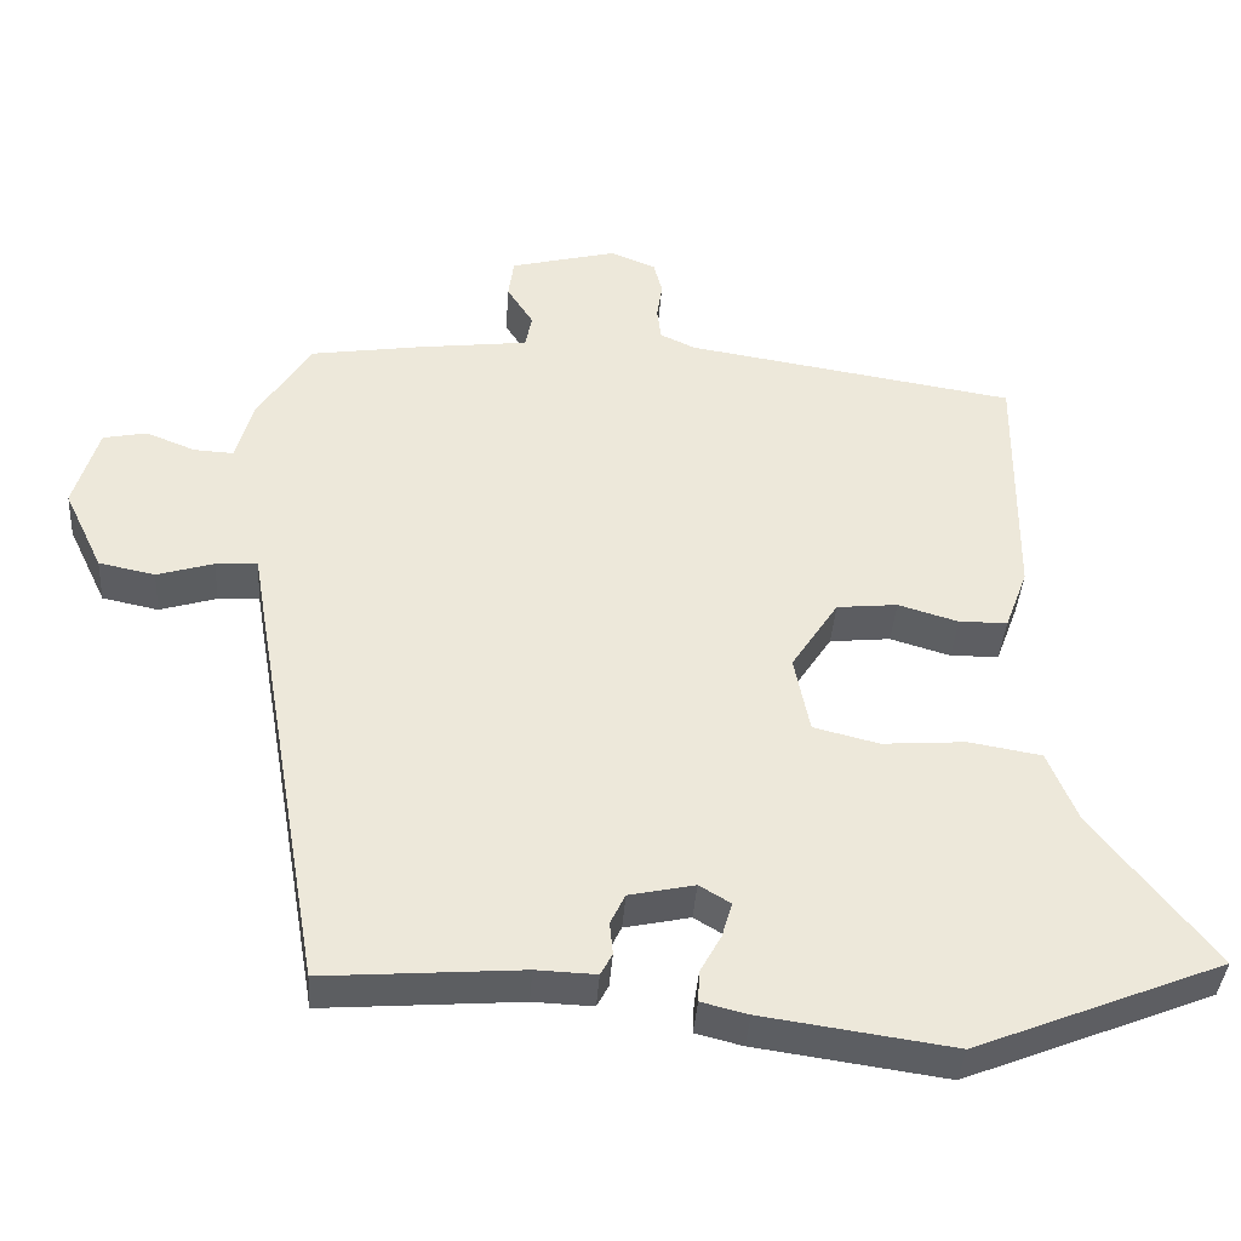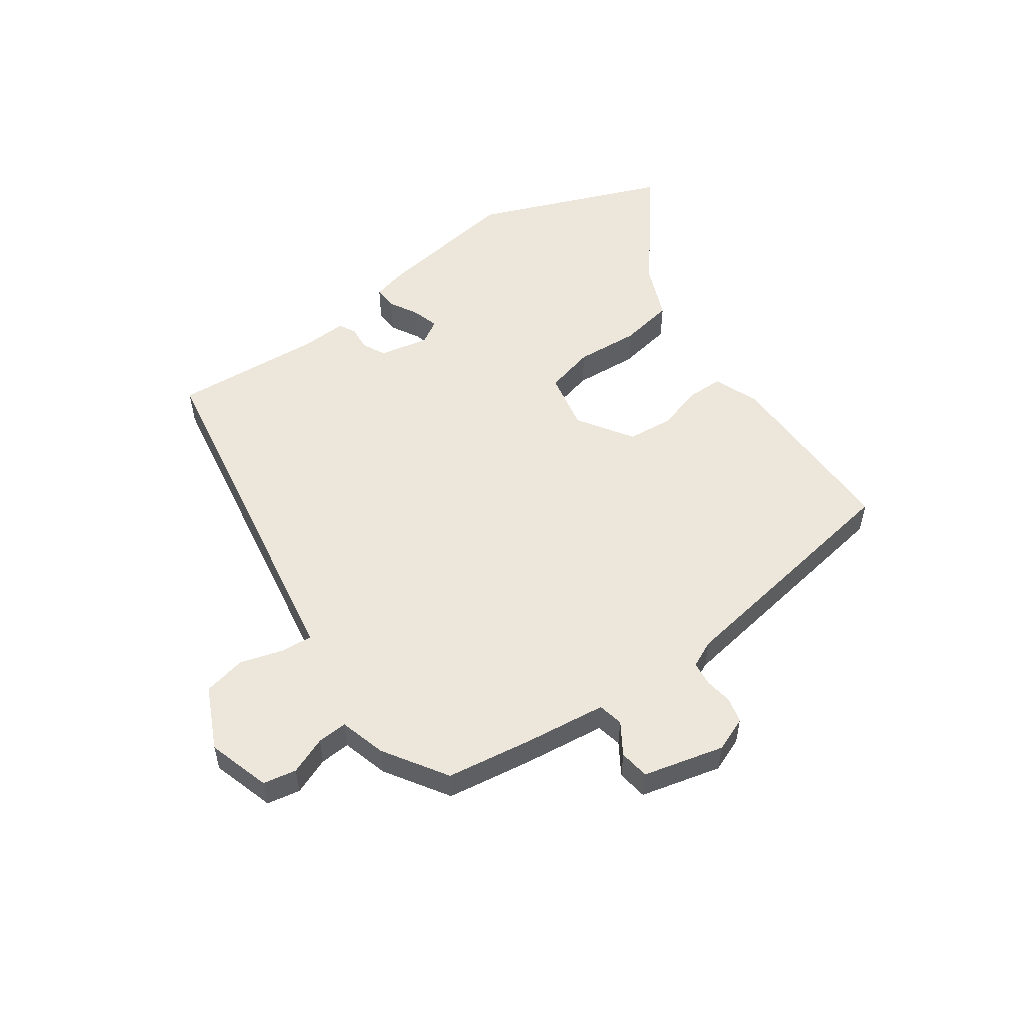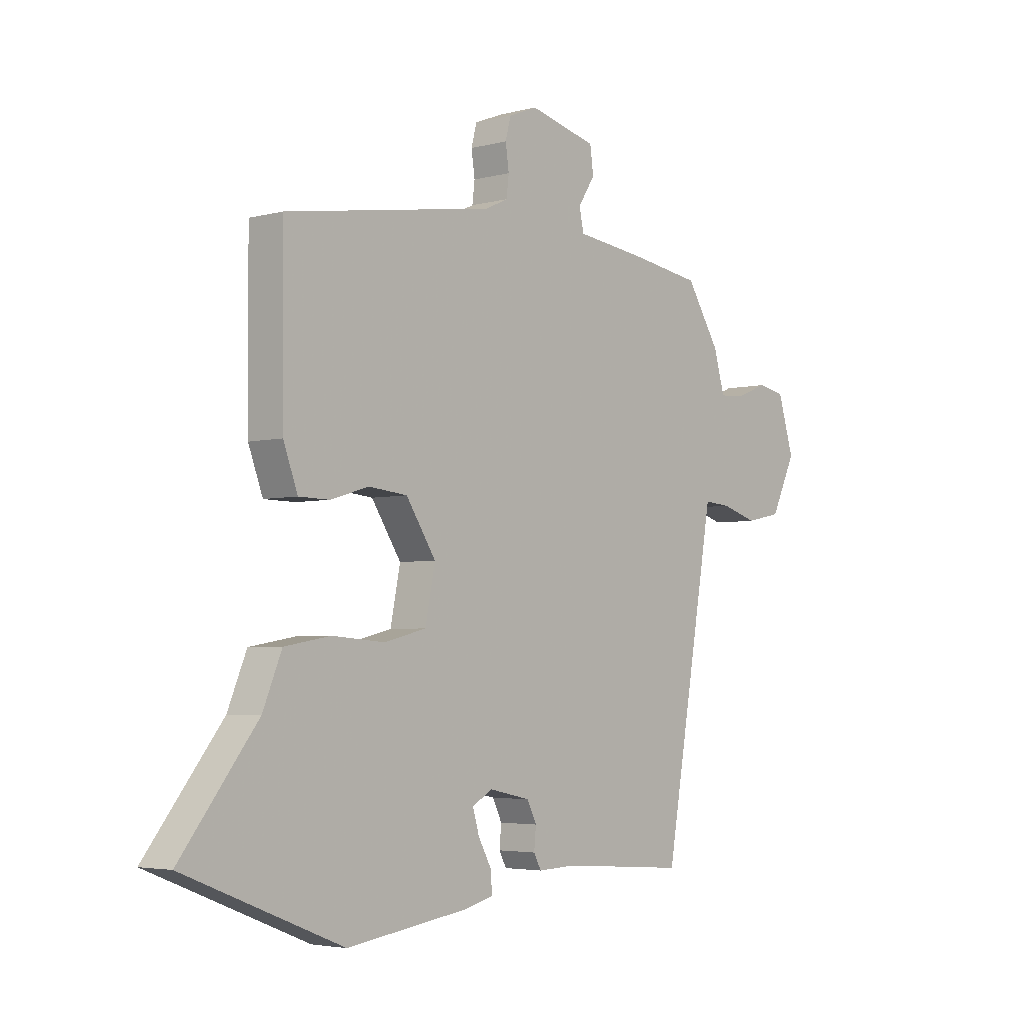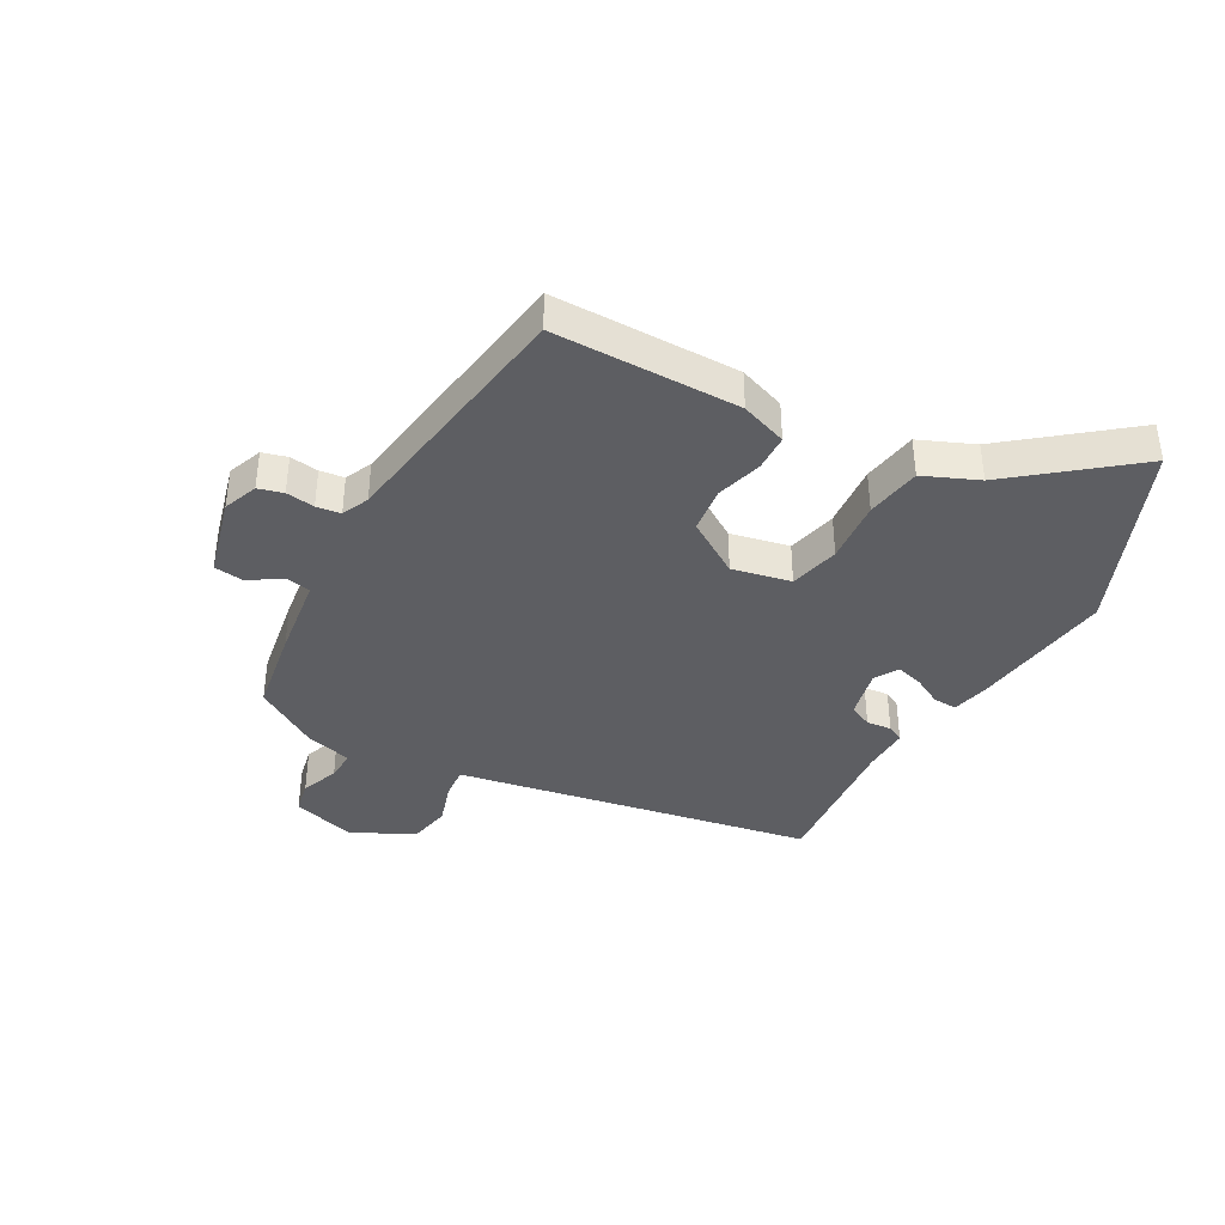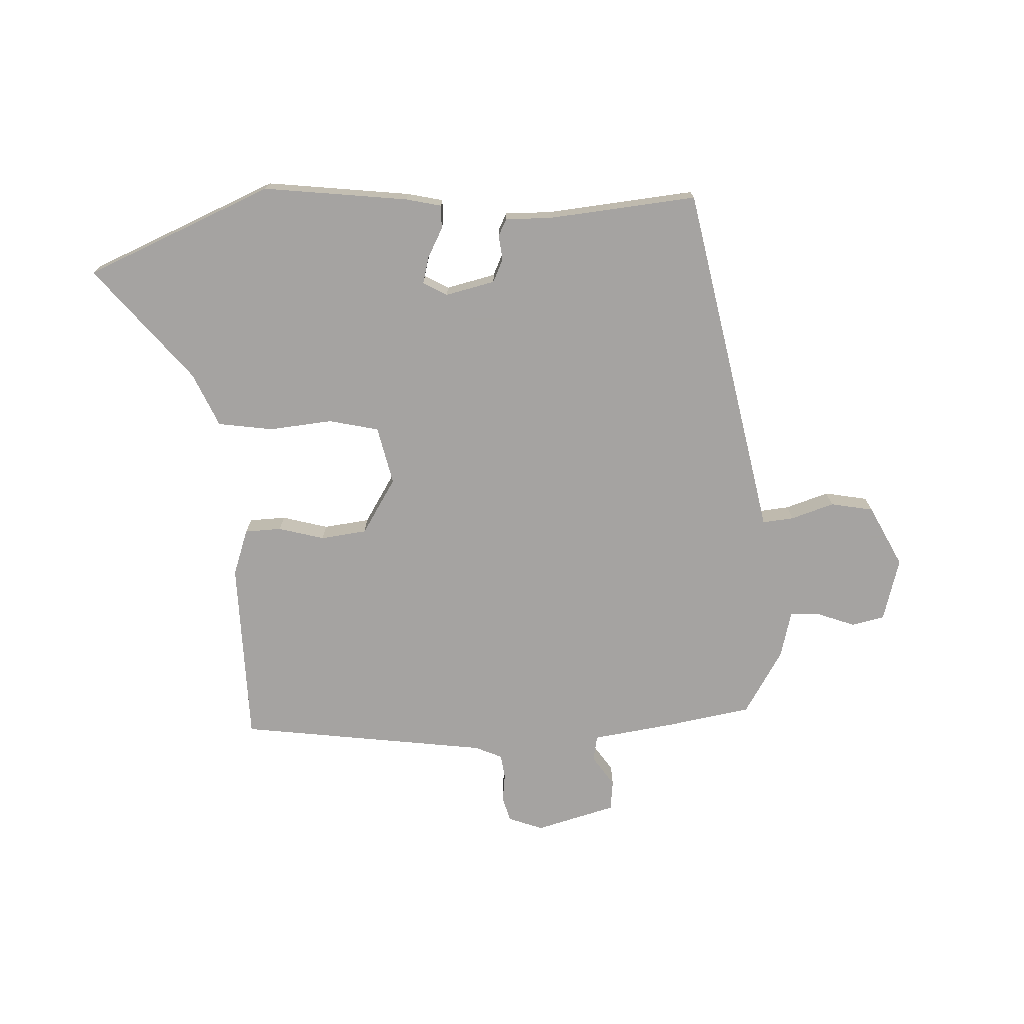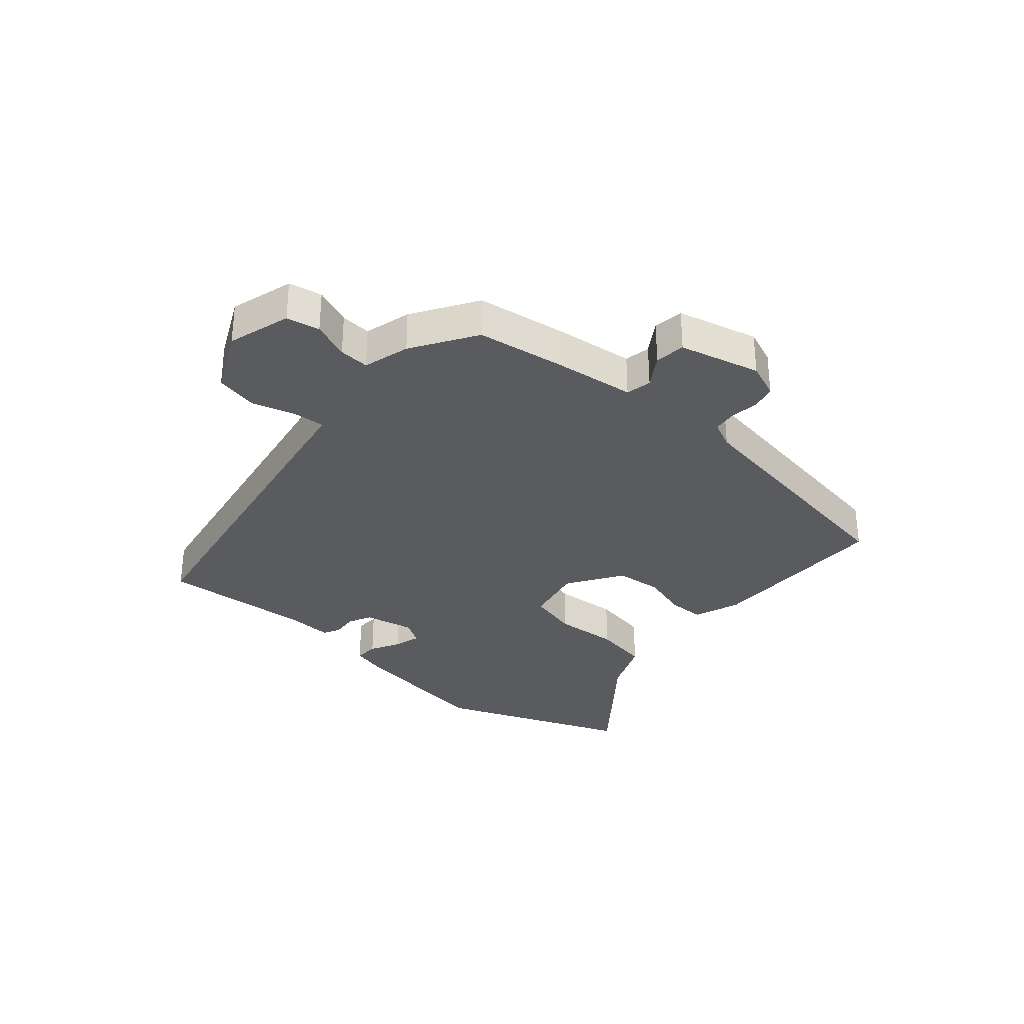
<metadata>
{"format":"obj","ext":"obj","renderer":"f3d","projection":"perspective","resolution":1024,"background":"white","views":[{"elev":-38.7,"azim":-3.9,"up":"+Z"},{"elev":53.3,"azim":-35.4,"up":"+Y"},{"elev":-3.9,"azim":130.9,"up":"+Z"},{"elev":-38.9,"azim":61.6,"up":"+Y"},{"elev":-73.1,"azim":-176.2,"up":"+Y"},{"elev":-32.5,"azim":-40.8,"up":"+Y"}]}
</metadata>
<code>
v 0.49 0.07 0.457
v 0.488 0.07 0.144
v 0.459 0.07 0.066
v 0.397 0.07 0.065
v 0.32 0.07 0.088
v 0.242 0.07 0.08
v 0.182 0.07 -0.012
v 0.202 0.07 -0.111
v 0.286 0.07 -0.132
v 0.393 0.07 -0.124
v 0.486 0.07 -0.14
v 0.524 0.07 -0.232
v 0.678 0.07 -0.429
v 0.36 0.07 -0.556
v 0.116 0.07 -0.521
v 0.056 0.07 -0.506
v 0.058 0.07 -0.466
v 0.085 0.07 -0.417
v 0.098 0.07 -0.372
v 0.058 0.07 -0.348
v -0.026 0.07 -0.366
v -0.045 0.07 -0.405
v -0.041 0.07 -0.447
v -0.056 0.07 -0.475
v -0.133 0.07 -0.472
v -0.386 0.07 -0.491
v -0.479 0.07 0.046
v -0.49 0.07 0.111
v -0.543 0.07 0.107
v -0.616 0.07 0.085
v -0.688 0.07 0.1
v -0.738 0.07 0.205
v -0.706 0.07 0.311
v -0.65 0.07 0.322
v -0.587 0.07 0.297
v -0.536 0.07 0.294
v -0.514 0.07 0.372
v -0.446 0.07 0.479
v -0.301 0.07 0.501
v -0.162 0.07 0.518
v -0.153 0.07 0.561
v -0.187 0.07 0.614
v -0.18 0.07 0.665
v -0.044 0.07 0.699
v 0.014 0.07 0.676
v 0.025 0.07 0.634
v 0.018 0.07 0.586
v 0.023 0.07 0.545
v 0.068 0.07 0.524
v 0.49 0 0.457
v 0.488 0 0.144
v 0.459 0 0.066
v 0.397 0 0.065
v 0.32 0 0.088
v 0.242 0 0.08
v 0.182 0 -0.012
v 0.202 0 -0.111
v 0.286 0 -0.132
v 0.393 0 -0.124
v 0.486 0 -0.14
v 0.524 0 -0.232
v 0.678 0 -0.429
v 0.36 0 -0.556
v 0.116 0 -0.521
v 0.056 0 -0.506
v 0.058 0 -0.466
v 0.085 0 -0.417
v 0.098 0 -0.372
v 0.058 0 -0.348
v -0.026 0 -0.366
v -0.045 0 -0.405
v -0.041 0 -0.447
v -0.056 0 -0.475
v -0.133 0 -0.472
v -0.386 0 -0.491
v -0.479 0 0.046
v -0.49 0 0.111
v -0.543 0 0.107
v -0.616 0 0.085
v -0.688 0 0.1
v -0.738 0 0.205
v -0.706 0 0.311
v -0.65 0 0.322
v -0.587 0 0.297
v -0.536 0 0.294
v -0.514 0 0.372
v -0.446 0 0.479
v -0.301 0 0.501
v -0.162 0 0.518
v -0.153 0 0.561
v -0.187 0 0.614
v -0.18 0 0.665
v -0.044 0 0.699
v 0.014 0 0.676
v 0.025 0 0.634
v 0.018 0 0.586
v 0.023 0 0.545
v 0.068 0 0.524
f 44 45 46 47
f 44 47 48
f 41 42 43 44
f 40 41 44 48
f 37 38 39 40
f 36 37 40 48
f 32 33 34 35
f 32 35 36
f 29 30 31 32
f 28 29 32 36
f 25 26 27 28
f 22 23 24 25
f 21 22 25 28
f 20 21 28 36
f 15 16 17 18
f 15 18 19
f 12 13 14 15
f 12 15 19
f 9 10 11 12
f 8 9 12 19
f 7 8 19 20
f 2 3 4 5
f 49 1 2 5
f 49 5 6
f 48 49 6 7
f 7 20 36 48
f 96 95 94 93
f 97 96 93
f 93 92 91 90
f 97 93 90 89
f 89 88 87 86
f 97 89 86 85
f 84 83 82 81
f 85 84 81
f 81 80 79 78
f 85 81 78 77
f 77 76 75 74
f 74 73 72 71
f 77 74 71 70
f 85 77 70 69
f 67 66 65 64
f 68 67 64
f 64 63 62 61
f 68 64 61
f 61 60 59 58
f 68 61 58 57
f 69 68 57 56
f 54 53 52 51
f 54 51 50 98
f 55 54 98
f 56 55 98 97
f 97 85 69 56
f 1 50 51 2
f 2 51 52 3
f 3 52 53 4
f 4 53 54 5
f 5 54 55 6
f 6 55 56 7
f 7 56 57 8
f 8 57 58 9
f 9 58 59 10
f 10 59 60 11
f 11 60 61 12
f 12 61 62 13
f 13 62 63 14
f 14 63 64 15
f 15 64 65 16
f 16 65 66 17
f 17 66 67 18
f 18 67 68 19
f 19 68 69 20
f 20 69 70 21
f 21 70 71 22
f 22 71 72 23
f 23 72 73 24
f 24 73 74 25
f 25 74 75 26
f 26 75 76 27
f 27 76 77 28
f 28 77 78 29
f 29 78 79 30
f 30 79 80 31
f 31 80 81 32
f 32 81 82 33
f 33 82 83 34
f 34 83 84 35
f 35 84 85 36
f 36 85 86 37
f 37 86 87 38
f 38 87 88 39
f 39 88 89 40
f 40 89 90 41
f 41 90 91 42
f 42 91 92 43
f 43 92 93 44
f 44 93 94 45
f 45 94 95 46
f 46 95 96 47
f 47 96 97 48
f 48 97 98 49
f 49 98 50 1

</code>
